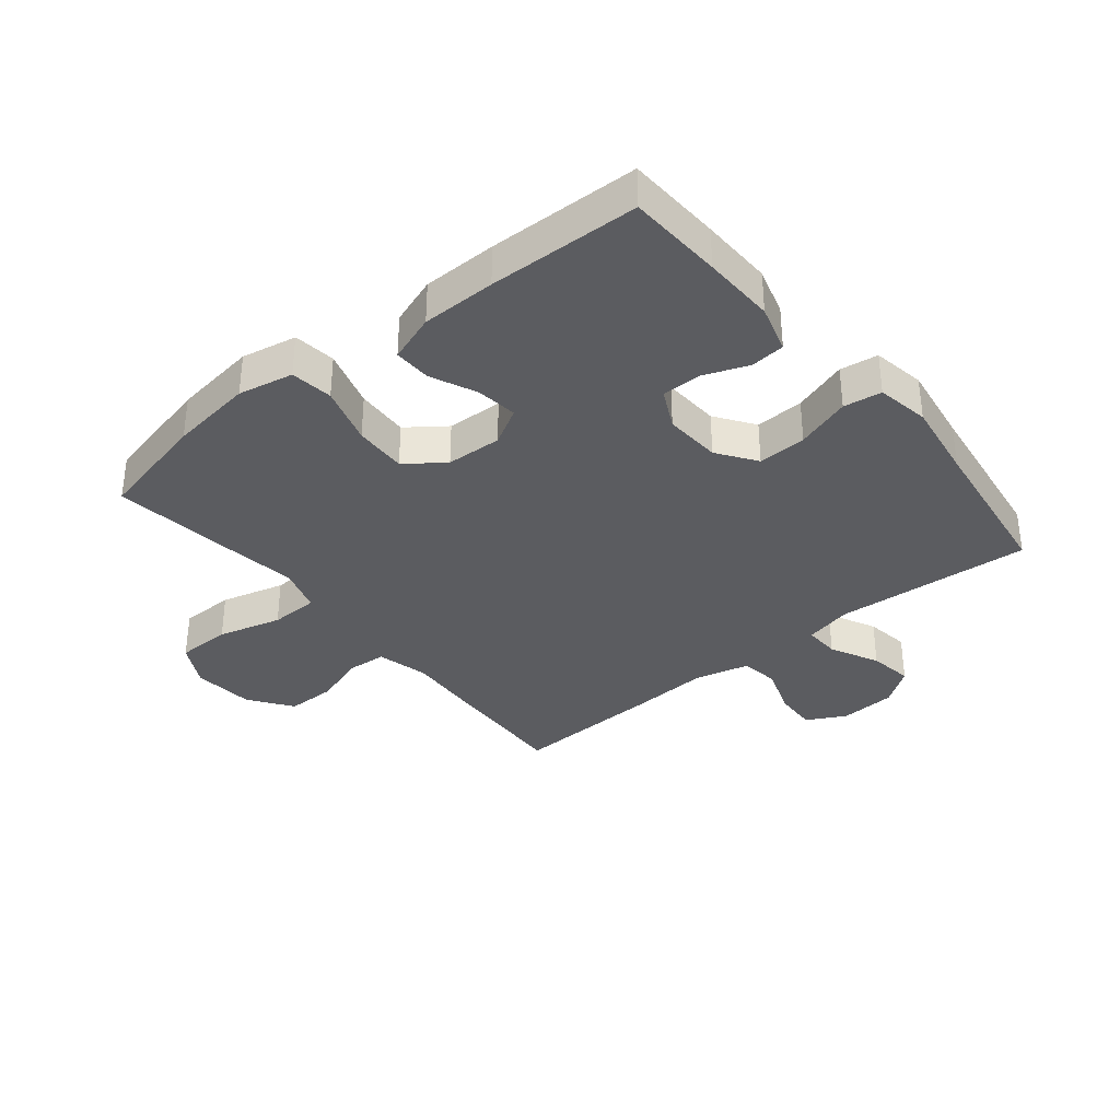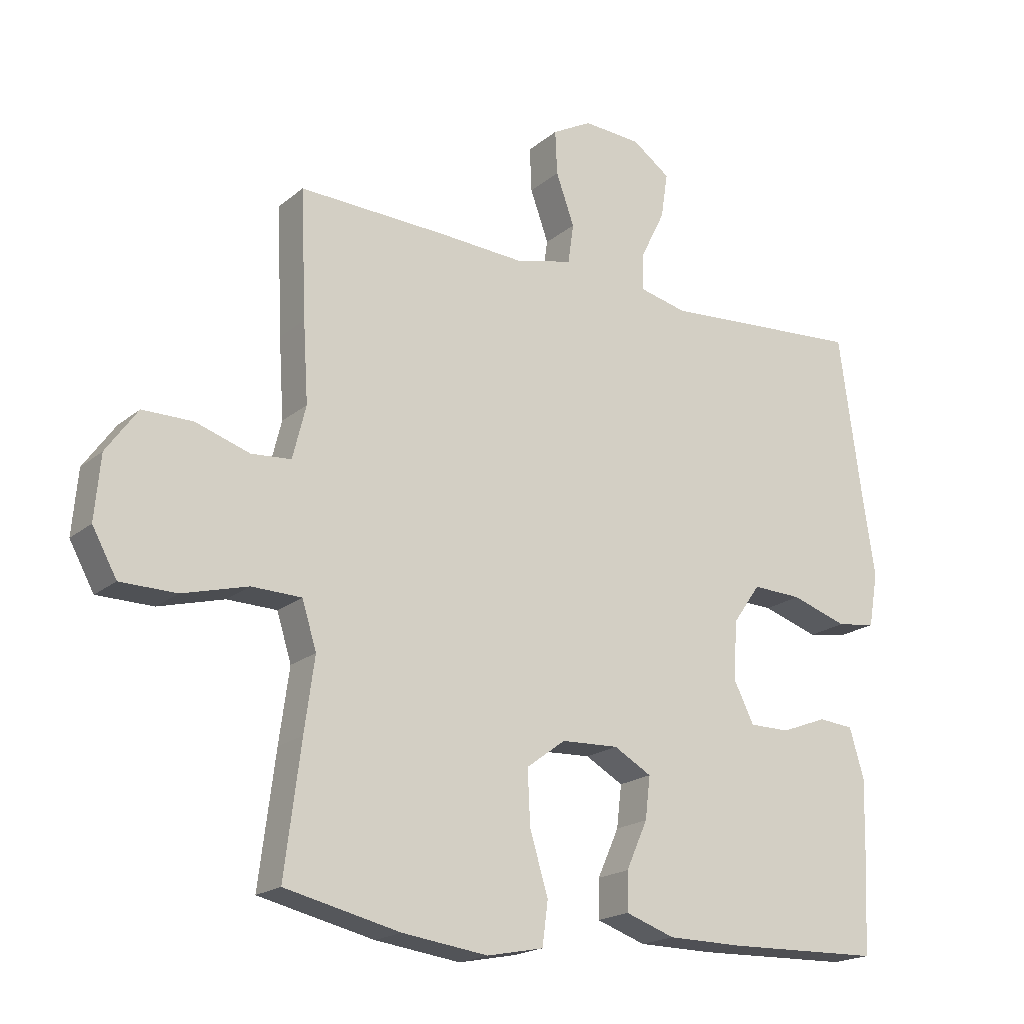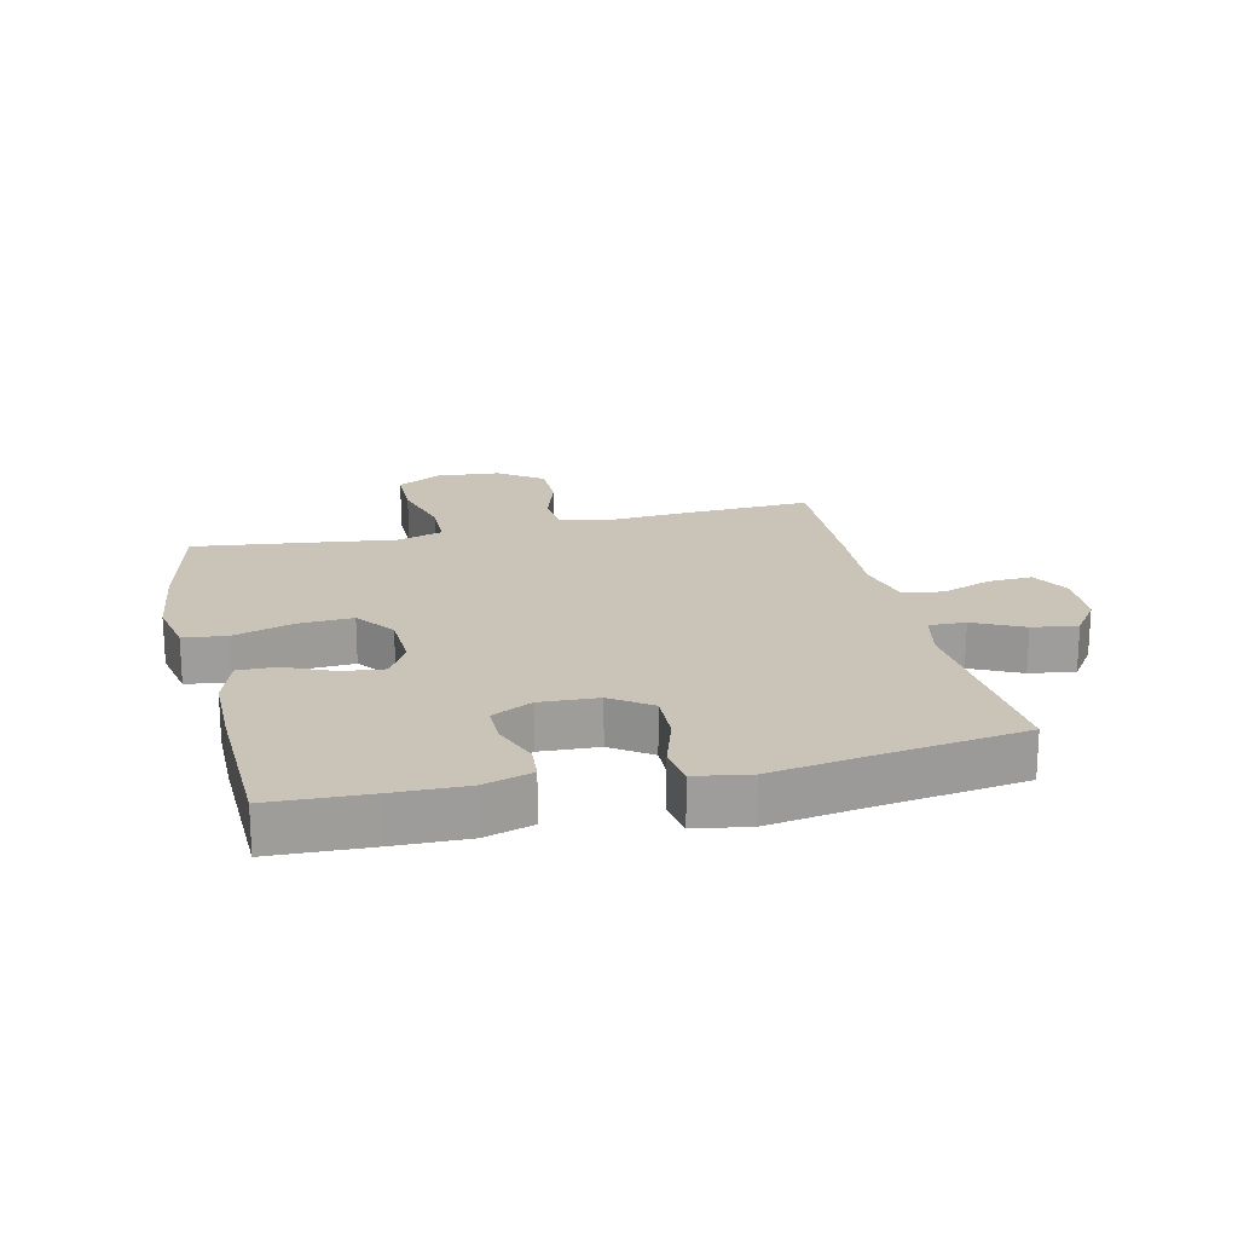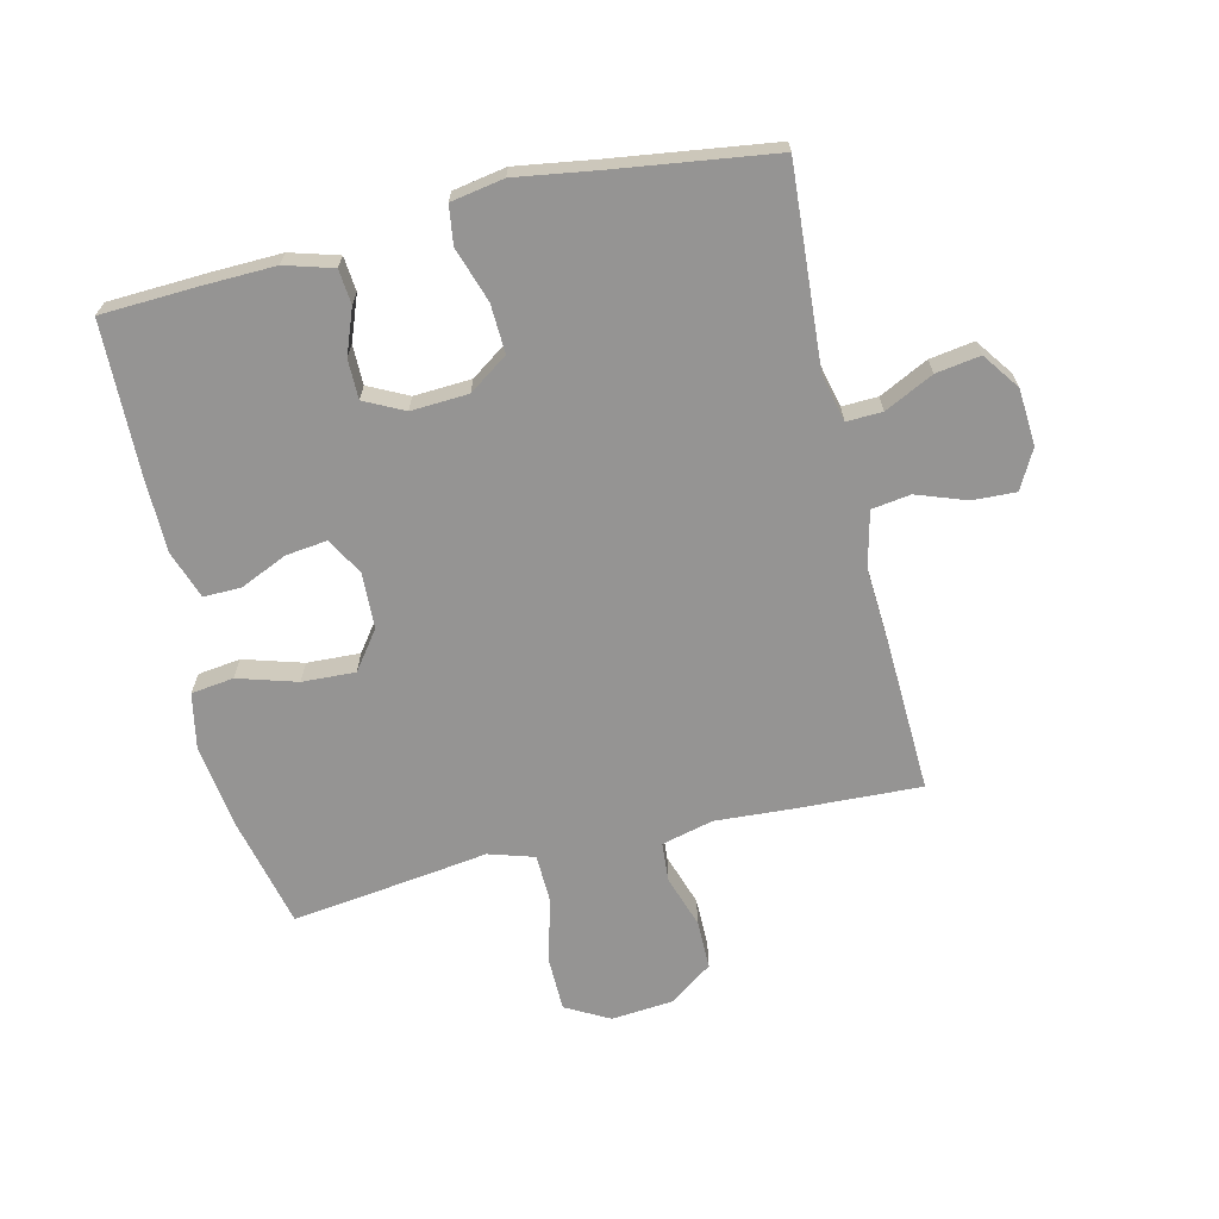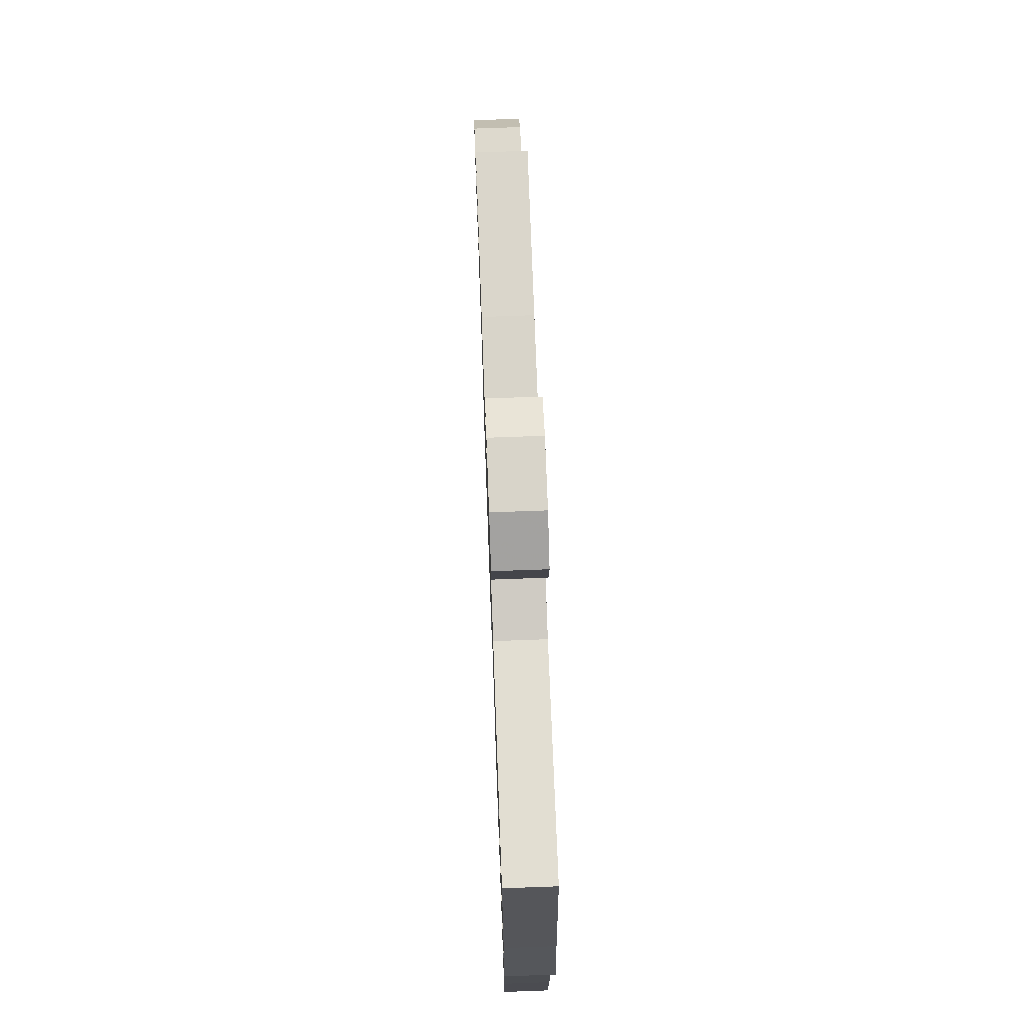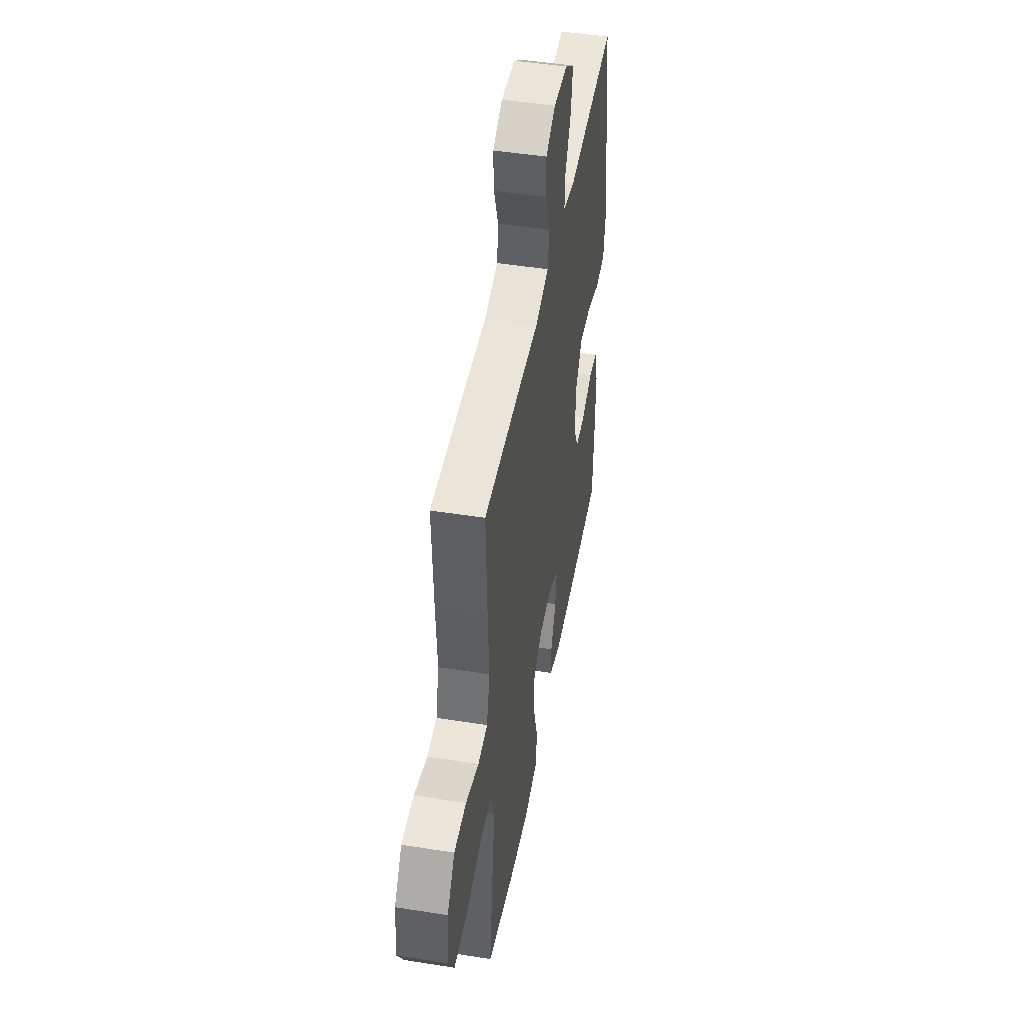
<metadata>
{"format":"obj","ext":"obj","renderer":"f3d","projection":"perspective","resolution":1024,"background":"white","views":[{"elev":-35.0,"azim":-140.8,"up":"+Y"},{"elev":-19.2,"azim":146.2,"up":"+Z"},{"elev":19.9,"azim":-103.3,"up":"+Y"},{"elev":-67.1,"azim":-76.6,"up":"+Y"},{"elev":71.9,"azim":-92.1,"up":"+Z"},{"elev":47.3,"azim":100.2,"up":"+Z"}]}
</metadata>
<code>
v -0.5 0.07 0.5
v -0.179 0.07 0.477
v -0.102 0.07 0.495
v -0.104 0.07 0.553
v -0.143 0.07 0.632
v -0.154 0.07 0.704
v -0.094 0.07 0.747
v -0.002 0.07 0.753
v 0.061 0.07 0.719
v 0.058 0.07 0.649
v 0.029 0.07 0.568
v 0.038 0.07 0.505
v 0.128 0.07 0.483
v 0.263 0.07 0.491
v 0.5 0.07 0.5
v 0.491 0.07 0.298
v 0.483 0.07 0.172
v 0.504 0.07 0.088
v 0.567 0.07 0.083
v 0.653 0.07 0.111
v 0.733 0.07 0.111
v 0.783 0.07 0.041
v 0.792 0.07 -0.06
v 0.753 0.07 -0.131
v 0.664 0.07 -0.132
v 0.56 0.07 -0.104
v 0.481 0.07 -0.106
v 0.458 0.07 -0.18
v 0.474 0.07 -0.296
v 0.5 0.07 -0.5
v 0.317 0.07 -0.542
v 0.181 0.07 -0.56
v 0.091 0.07 -0.542
v 0.082 0.07 -0.473
v 0.111 0.07 -0.377
v 0.115 0.07 -0.291
v 0.053 0.07 -0.245
v -0.038 0.07 -0.241
v -0.098 0.07 -0.275
v -0.09 0.07 -0.342
v -0.056 0.07 -0.418
v -0.055 0.07 -0.479
v -0.133 0.07 -0.506
v -0.254 0.07 -0.507
v -0.5 0.07 -0.5
v -0.507 0.07 -0.345
v -0.51 0.07 -0.227
v -0.487 0.07 -0.149
v -0.431 0.07 -0.144
v -0.358 0.07 -0.172
v -0.294 0.07 -0.172
v -0.262 0.07 -0.108
v -0.267 0.07 -0.015
v -0.311 0.07 0.048
v -0.39 0.07 0.045
v -0.479 0.07 0.016
v -0.541 0.07 0.025
v -0.556 0.07 0.111
v -0.536 0.07 0.241
v -0.5 0 0.5
v -0.179 0 0.477
v -0.102 0 0.495
v -0.104 0 0.553
v -0.143 0 0.632
v -0.154 0 0.704
v -0.094 0 0.747
v -0.002 0 0.753
v 0.061 0 0.719
v 0.058 0 0.649
v 0.029 0 0.568
v 0.038 0 0.505
v 0.128 0 0.483
v 0.263 0 0.491
v 0.5 0 0.5
v 0.491 0 0.298
v 0.483 0 0.172
v 0.504 0 0.088
v 0.567 0 0.083
v 0.653 0 0.111
v 0.733 0 0.111
v 0.783 0 0.041
v 0.792 0 -0.06
v 0.753 0 -0.131
v 0.664 0 -0.132
v 0.56 0 -0.104
v 0.481 0 -0.106
v 0.458 0 -0.18
v 0.474 0 -0.296
v 0.5 0 -0.5
v 0.317 0 -0.542
v 0.181 0 -0.56
v 0.091 0 -0.542
v 0.082 0 -0.473
v 0.111 0 -0.377
v 0.115 0 -0.291
v 0.053 0 -0.245
v -0.038 0 -0.241
v -0.098 0 -0.275
v -0.09 0 -0.342
v -0.056 0 -0.418
v -0.055 0 -0.479
v -0.133 0 -0.506
v -0.254 0 -0.507
v -0.5 0 -0.5
v -0.507 0 -0.345
v -0.51 0 -0.227
v -0.487 0 -0.149
v -0.431 0 -0.144
v -0.358 0 -0.172
v -0.294 0 -0.172
v -0.262 0 -0.108
v -0.267 0 -0.015
v -0.311 0 0.048
v -0.39 0 0.045
v -0.479 0 0.016
v -0.541 0 0.025
v -0.556 0 0.111
v -0.536 0 0.241
f 57 58 59
f 56 57 59
f 55 56 59
f 59 1 2
f 55 59 2
f 54 55 2
f 53 54 2 3
f 52 53 3
f 48 49 50
f 47 48 50
f 46 47 50
f 45 46 50
f 44 45 50
f 43 44 50
f 42 43 50
f 41 42 50
f 40 41 50
f 39 40 50 51
f 38 39 51 52
f 33 34 35
f 32 33 35
f 31 32 35
f 30 31 35
f 29 30 35
f 28 29 35
f 27 28 35 36
f 24 25 26
f 23 24 26
f 22 23 26
f 21 22 26
f 20 21 26
f 19 20 26
f 18 19 26 27
f 27 36 37
f 18 27 37
f 17 18 37
f 37 38 52
f 17 37 52
f 16 17 52
f 15 16 52
f 14 15 52
f 13 14 52
f 9 10 11
f 8 9 11
f 7 8 11
f 6 7 11
f 5 6 11
f 4 5 11
f 12 13 52 3
f 3 4 11 12
f 118 117 116
f 118 116 115
f 118 115 114
f 61 60 118
f 61 118 114
f 61 114 113
f 62 61 113 112
f 62 112 111
f 109 108 107
f 109 107 106
f 109 106 105
f 109 105 104
f 109 104 103
f 109 103 102
f 109 102 101
f 109 101 100
f 109 100 99
f 110 109 99 98
f 111 110 98 97
f 94 93 92
f 94 92 91
f 94 91 90
f 94 90 89
f 94 89 88
f 94 88 87
f 95 94 87 86
f 85 84 83
f 85 83 82
f 85 82 81
f 85 81 80
f 85 80 79
f 85 79 78
f 86 85 78 77
f 96 95 86
f 96 86 77
f 96 77 76
f 111 97 96
f 111 96 76
f 111 76 75
f 111 75 74
f 111 74 73
f 111 73 72
f 70 69 68
f 70 68 67
f 70 67 66
f 70 66 65
f 70 65 64
f 70 64 63
f 62 111 72 71
f 71 70 63 62
f 1 60 61 2
f 2 61 62 3
f 3 62 63 4
f 4 63 64 5
f 5 64 65 6
f 6 65 66 7
f 7 66 67 8
f 8 67 68 9
f 9 68 69 10
f 10 69 70 11
f 11 70 71 12
f 12 71 72 13
f 13 72 73 14
f 14 73 74 15
f 15 74 75 16
f 16 75 76 17
f 17 76 77 18
f 18 77 78 19
f 19 78 79 20
f 20 79 80 21
f 21 80 81 22
f 22 81 82 23
f 23 82 83 24
f 24 83 84 25
f 25 84 85 26
f 26 85 86 27
f 27 86 87 28
f 28 87 88 29
f 29 88 89 30
f 30 89 90 31
f 31 90 91 32
f 32 91 92 33
f 33 92 93 34
f 34 93 94 35
f 35 94 95 36
f 36 95 96 37
f 37 96 97 38
f 38 97 98 39
f 39 98 99 40
f 40 99 100 41
f 41 100 101 42
f 42 101 102 43
f 43 102 103 44
f 44 103 104 45
f 45 104 105 46
f 46 105 106 47
f 47 106 107 48
f 48 107 108 49
f 49 108 109 50
f 50 109 110 51
f 51 110 111 52
f 52 111 112 53
f 53 112 113 54
f 54 113 114 55
f 55 114 115 56
f 56 115 116 57
f 57 116 117 58
f 58 117 118 59
f 59 118 60 1

</code>
